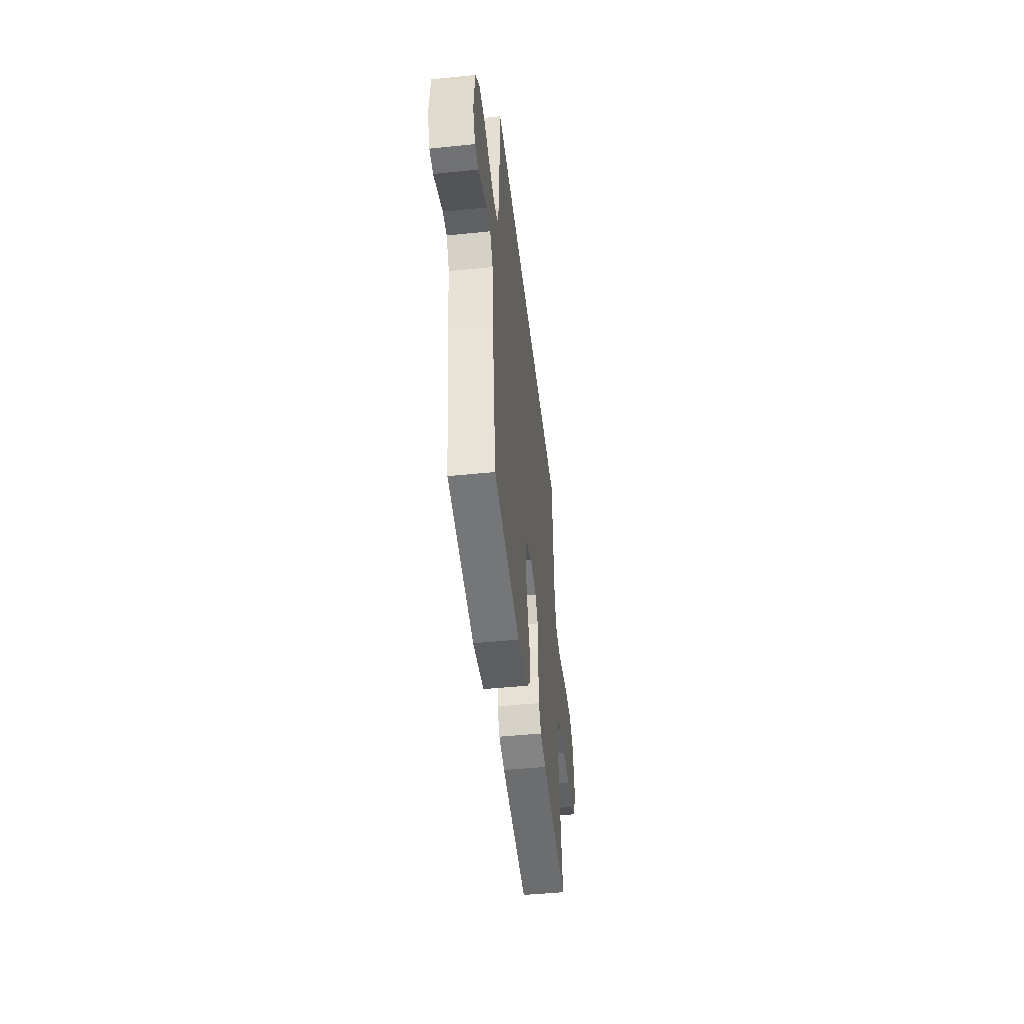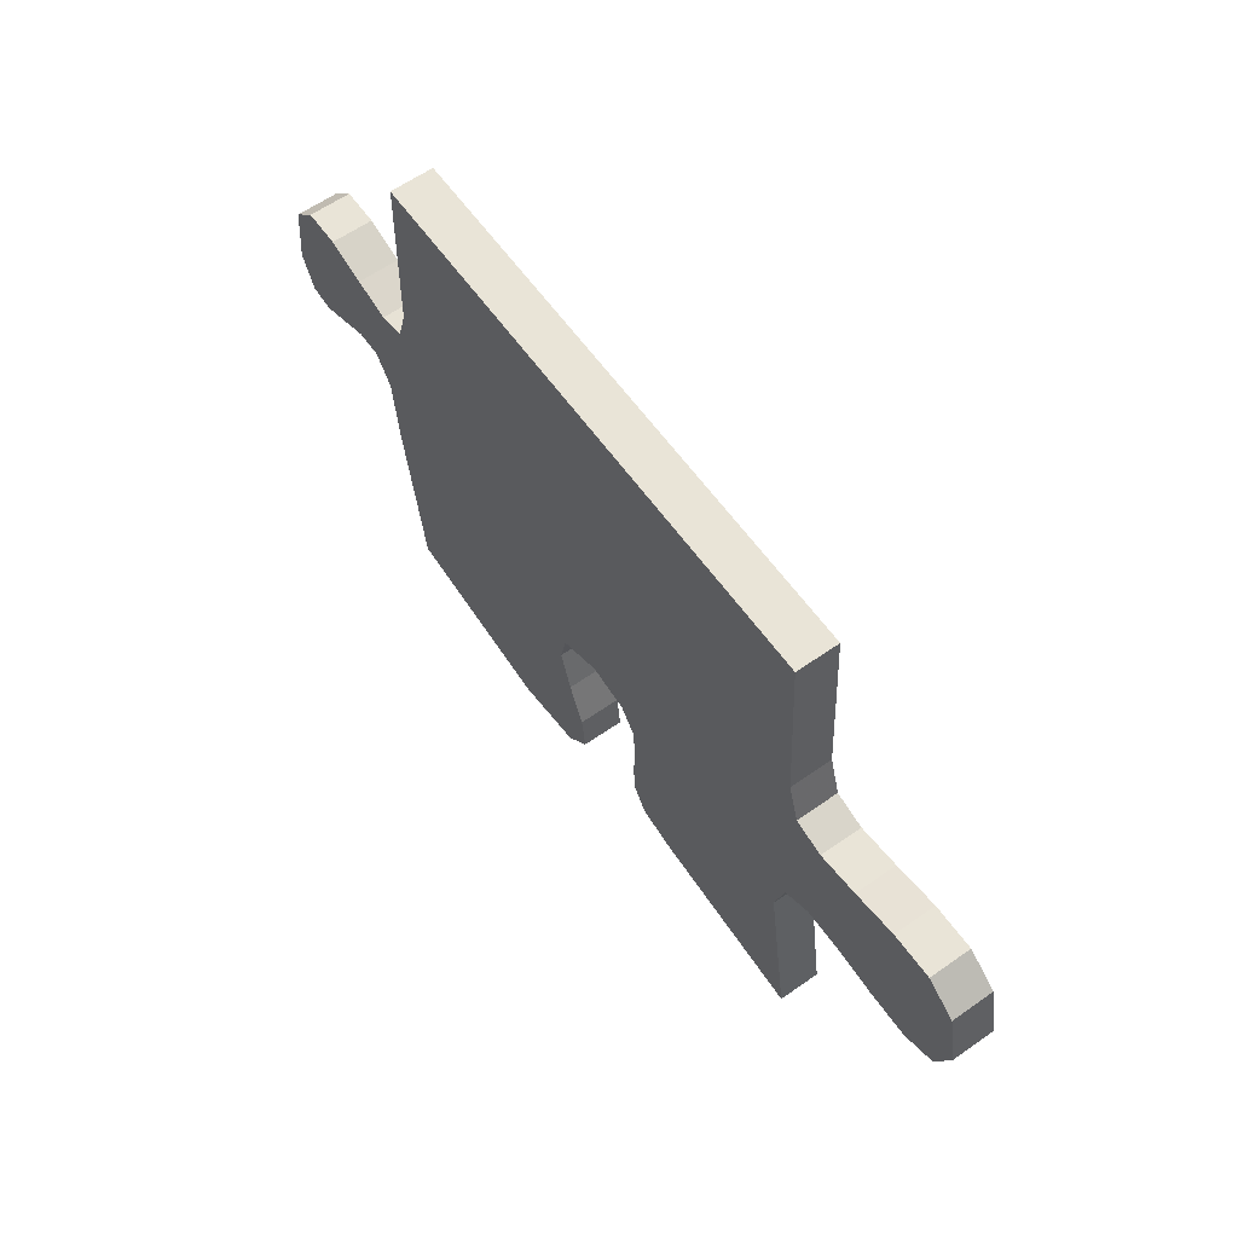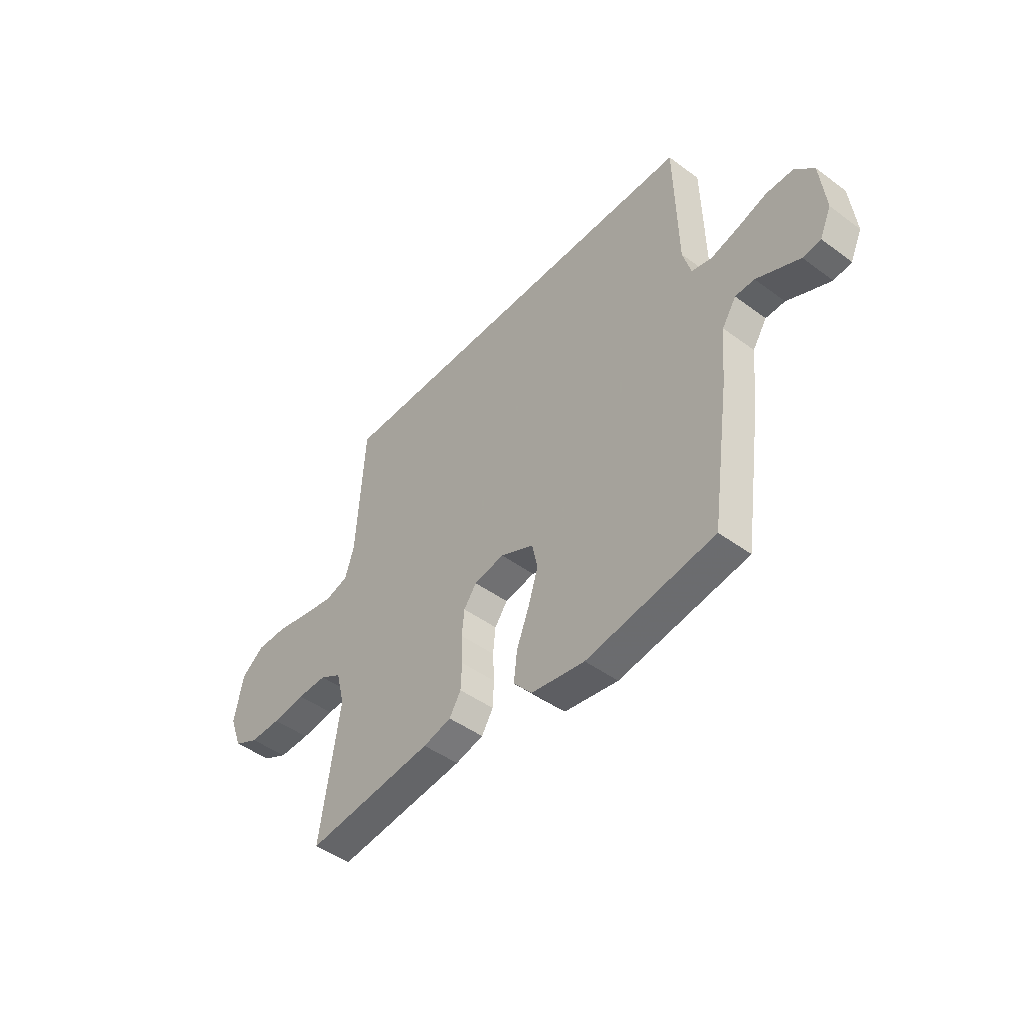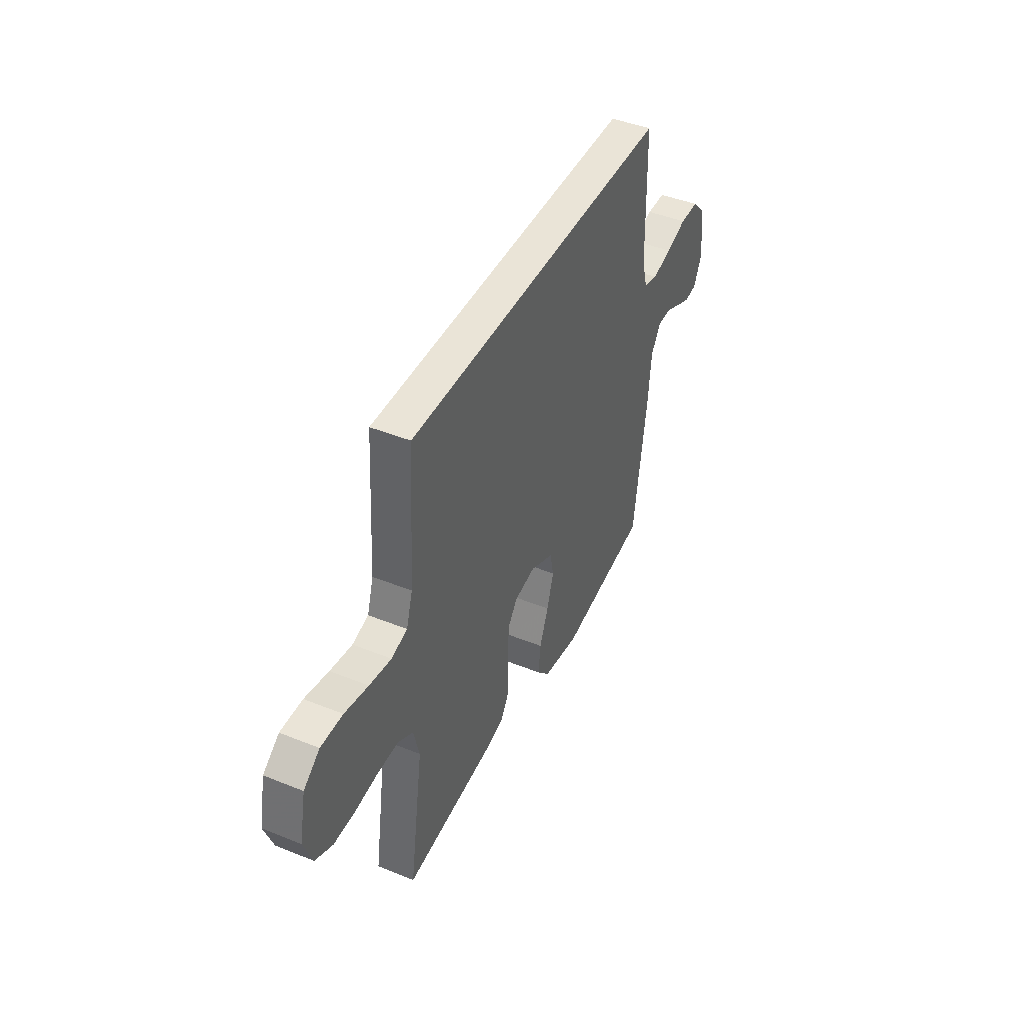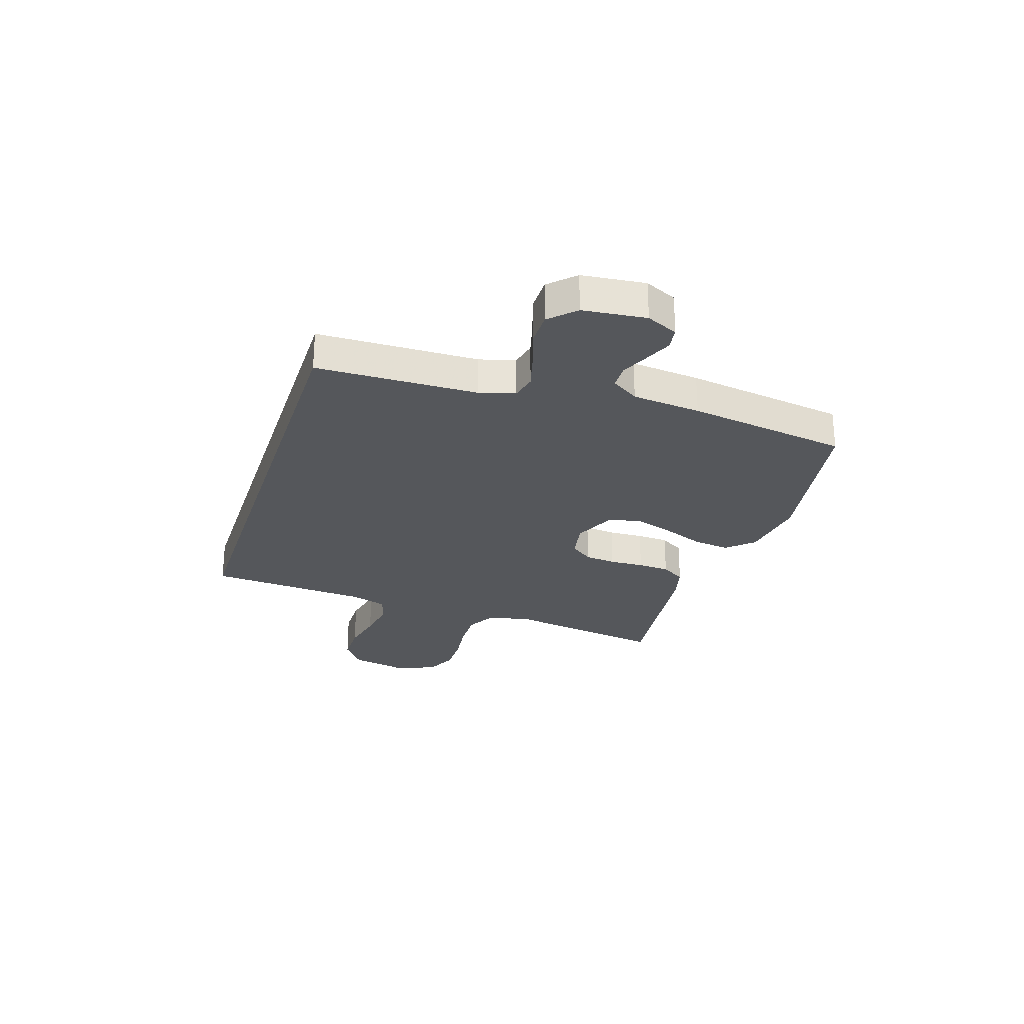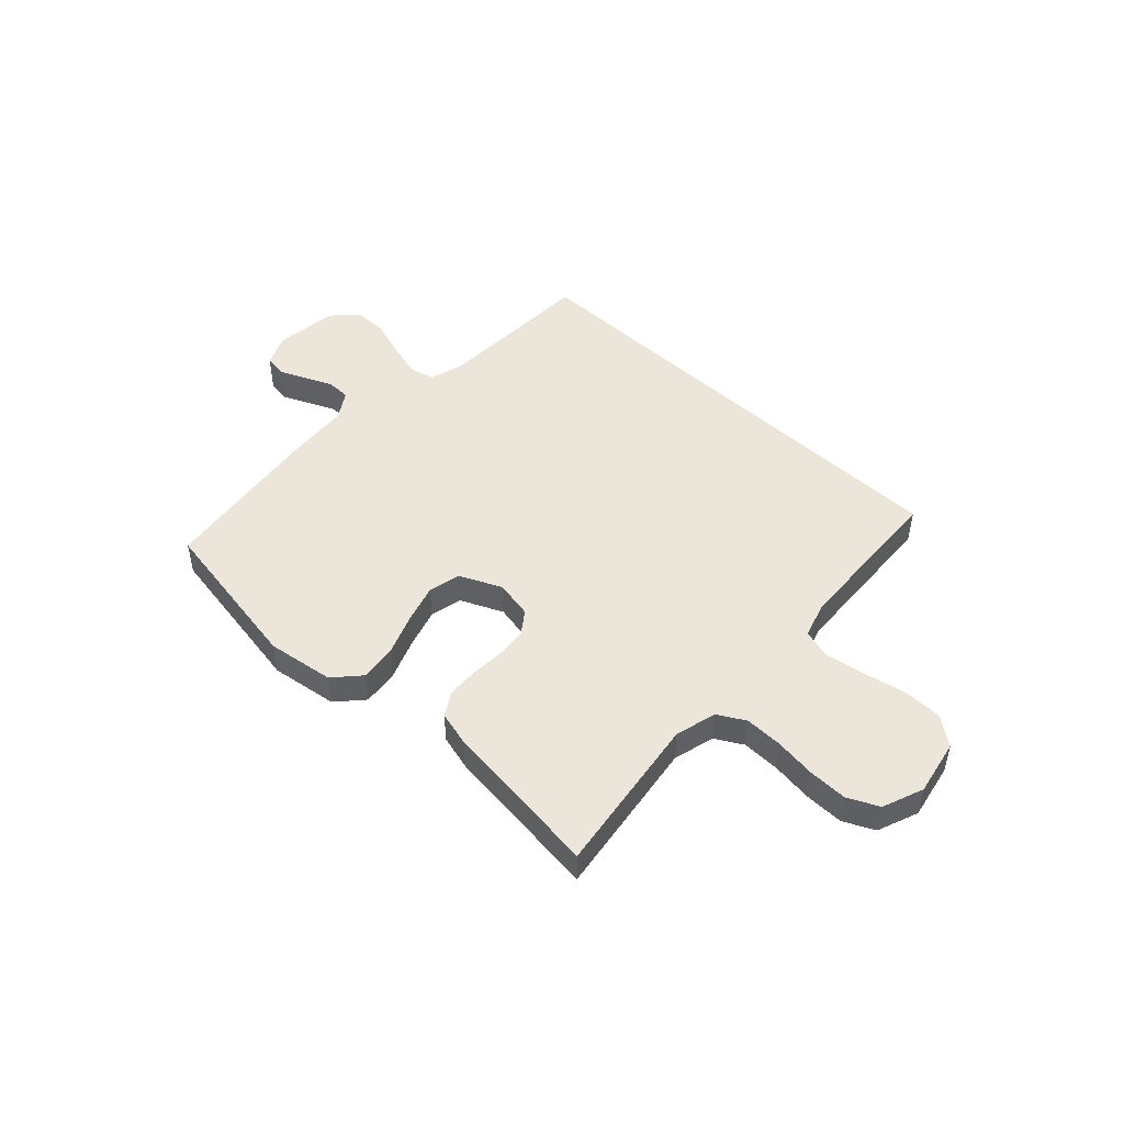
<metadata>
{"format":"obj","ext":"obj","renderer":"f3d","projection":"perspective","resolution":1024,"background":"white","views":[{"elev":-47.4,"azim":96.6,"up":"+Z"},{"elev":61.2,"azim":-125.5,"up":"+Z"},{"elev":-46.0,"azim":49.8,"up":"+Z"},{"elev":43.8,"azim":-64.6,"up":"+Z"},{"elev":-26.9,"azim":72.0,"up":"+Y"},{"elev":48.3,"azim":-136.5,"up":"+Y"}]}
</metadata>
<code>
v 0.474 0.07 0.5
v 0.481 0.07 0.2
v 0.5 0.07 0.134
v 0.547 0.07 0.123
v 0.612 0.07 0.141
v 0.682 0.07 0.164
v 0.745 0.07 0.164
v 0.79 0.07 0.118
v 0.803 0.07 0
v 0.776 0.07 -0.059
v 0.734 0.07 -0.065
v 0.684 0.07 -0.043
v 0.633 0.07 -0.02
v 0.588 0.07 -0.021
v 0.555 0.07 -0.072
v 0.543 0.07 -0.2
v 0.5 0.07 -0.5
v 0.2 0.07 -0.55
v 0.075 0.07 -0.531
v 0.031 0.07 -0.482
v 0.039 0.07 -0.414
v 0.069 0.07 -0.338
v 0.092 0.07 -0.264
v 0.079 0.07 -0.204
v 0 0.07 -0.168
v -0.071 0.07 -0.182
v -0.101 0.07 -0.223
v -0.107 0.07 -0.281
v -0.104 0.07 -0.345
v -0.107 0.07 -0.404
v -0.134 0.07 -0.448
v -0.2 0.07 -0.465
v -0.5 0.07 -0.5
v -0.454 0.07 -0.2
v -0.474 0.07 -0.122
v -0.525 0.07 -0.093
v -0.595 0.07 -0.094
v -0.673 0.07 -0.104
v -0.746 0.07 -0.105
v -0.804 0.07 -0.077
v -0.833 0.07 0
v -0.812 0.07 0.104
v -0.758 0.07 0.145
v -0.684 0.07 0.145
v -0.604 0.07 0.128
v -0.53 0.07 0.116
v -0.476 0.07 0.132
v -0.455 0.07 0.2
v -0.436 0.07 0.5
v 0.474 0 0.5
v 0.481 0 0.2
v 0.5 0 0.134
v 0.547 0 0.123
v 0.612 0 0.141
v 0.682 0 0.164
v 0.745 0 0.164
v 0.79 0 0.118
v 0.803 0 0
v 0.776 0 -0.059
v 0.734 0 -0.065
v 0.684 0 -0.043
v 0.633 0 -0.02
v 0.588 0 -0.021
v 0.555 0 -0.072
v 0.543 0 -0.2
v 0.5 0 -0.5
v 0.2 0 -0.55
v 0.075 0 -0.531
v 0.031 0 -0.482
v 0.039 0 -0.414
v 0.069 0 -0.338
v 0.092 0 -0.264
v 0.079 0 -0.204
v 0 0 -0.168
v -0.071 0 -0.182
v -0.101 0 -0.223
v -0.107 0 -0.281
v -0.104 0 -0.345
v -0.107 0 -0.404
v -0.134 0 -0.448
v -0.2 0 -0.465
v -0.5 0 -0.5
v -0.454 0 -0.2
v -0.474 0 -0.122
v -0.525 0 -0.093
v -0.595 0 -0.094
v -0.673 0 -0.104
v -0.746 0 -0.105
v -0.804 0 -0.077
v -0.833 0 0
v -0.812 0 0.104
v -0.758 0 0.145
v -0.684 0 0.145
v -0.604 0 0.128
v -0.53 0 0.116
v -0.476 0 0.132
v -0.455 0 0.2
v -0.436 0 0.5
f 48 49 1 2
f 47 48 2 3
f 46 47 3 4
f 42 43 44 45
f 42 45 46
f 41 42 46 4
f 37 38 39 40
f 36 37 40 41
f 31 32 33 34
f 31 34 35
f 28 29 30 31
f 27 28 31 35
f 26 27 35 36
f 19 20 21 22
f 19 22 23
f 18 19 23
f 15 16 17 18
f 14 15 18 23
f 10 11 12 13
f 8 9 10 13
f 8 13 14
f 5 6 7 8
f 4 5 8 14
f 25 26 36 41
f 25 41 4 14
f 24 25 14
f 14 23 24
f 51 50 98 97
f 52 51 97 96
f 53 52 96 95
f 94 93 92 91
f 95 94 91
f 53 95 91 90
f 89 88 87 86
f 90 89 86 85
f 83 82 81 80
f 84 83 80
f 80 79 78 77
f 84 80 77 76
f 85 84 76 75
f 71 70 69 68
f 72 71 68
f 72 68 67
f 67 66 65 64
f 72 67 64 63
f 62 61 60 59
f 62 59 58 57
f 63 62 57
f 57 56 55 54
f 63 57 54 53
f 90 85 75 74
f 63 53 90 74
f 63 74 73
f 73 72 63
f 1 50 51 2
f 2 51 52 3
f 3 52 53 4
f 4 53 54 5
f 5 54 55 6
f 6 55 56 7
f 7 56 57 8
f 8 57 58 9
f 9 58 59 10
f 10 59 60 11
f 11 60 61 12
f 12 61 62 13
f 13 62 63 14
f 14 63 64 15
f 15 64 65 16
f 16 65 66 17
f 17 66 67 18
f 18 67 68 19
f 19 68 69 20
f 20 69 70 21
f 21 70 71 22
f 22 71 72 23
f 23 72 73 24
f 24 73 74 25
f 25 74 75 26
f 26 75 76 27
f 27 76 77 28
f 28 77 78 29
f 29 78 79 30
f 30 79 80 31
f 31 80 81 32
f 32 81 82 33
f 33 82 83 34
f 34 83 84 35
f 35 84 85 36
f 36 85 86 37
f 37 86 87 38
f 38 87 88 39
f 39 88 89 40
f 40 89 90 41
f 41 90 91 42
f 42 91 92 43
f 43 92 93 44
f 44 93 94 45
f 45 94 95 46
f 46 95 96 47
f 47 96 97 48
f 48 97 98 49
f 49 98 50 1

</code>
